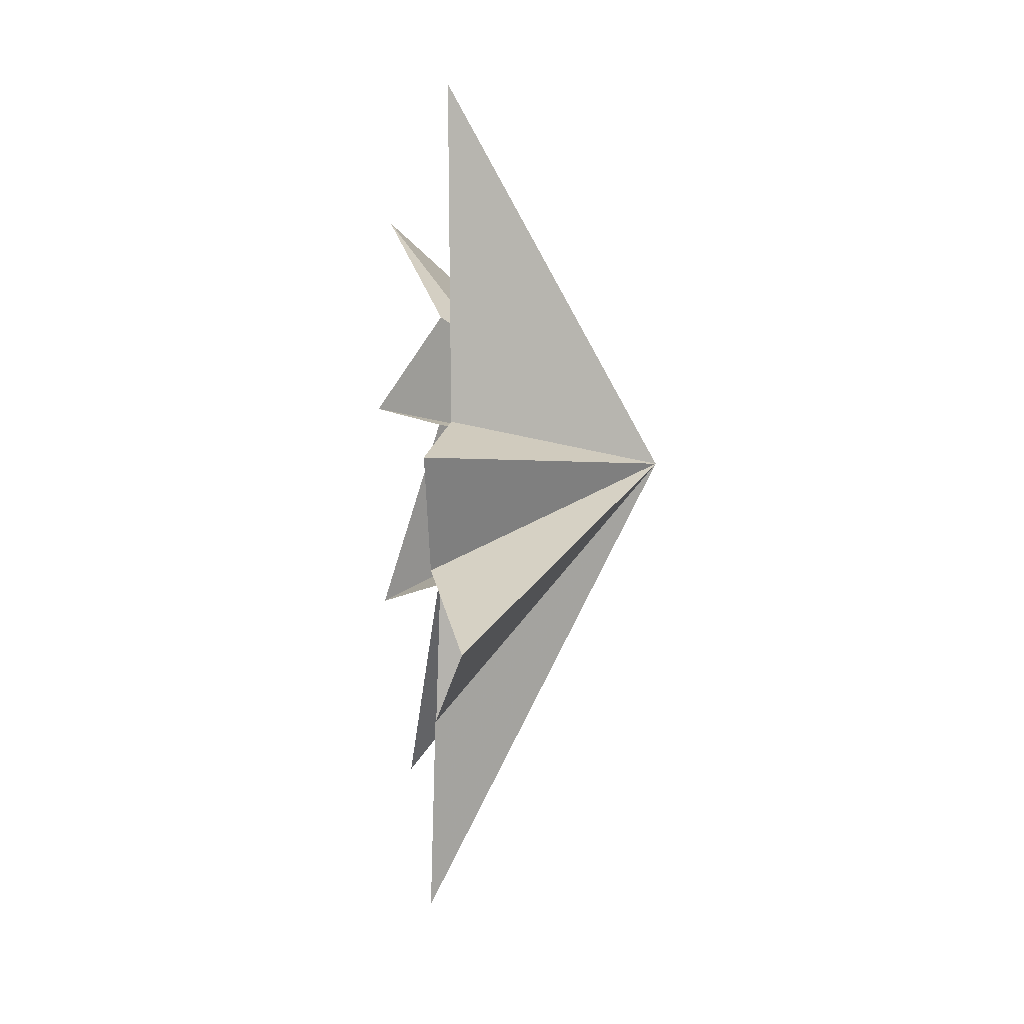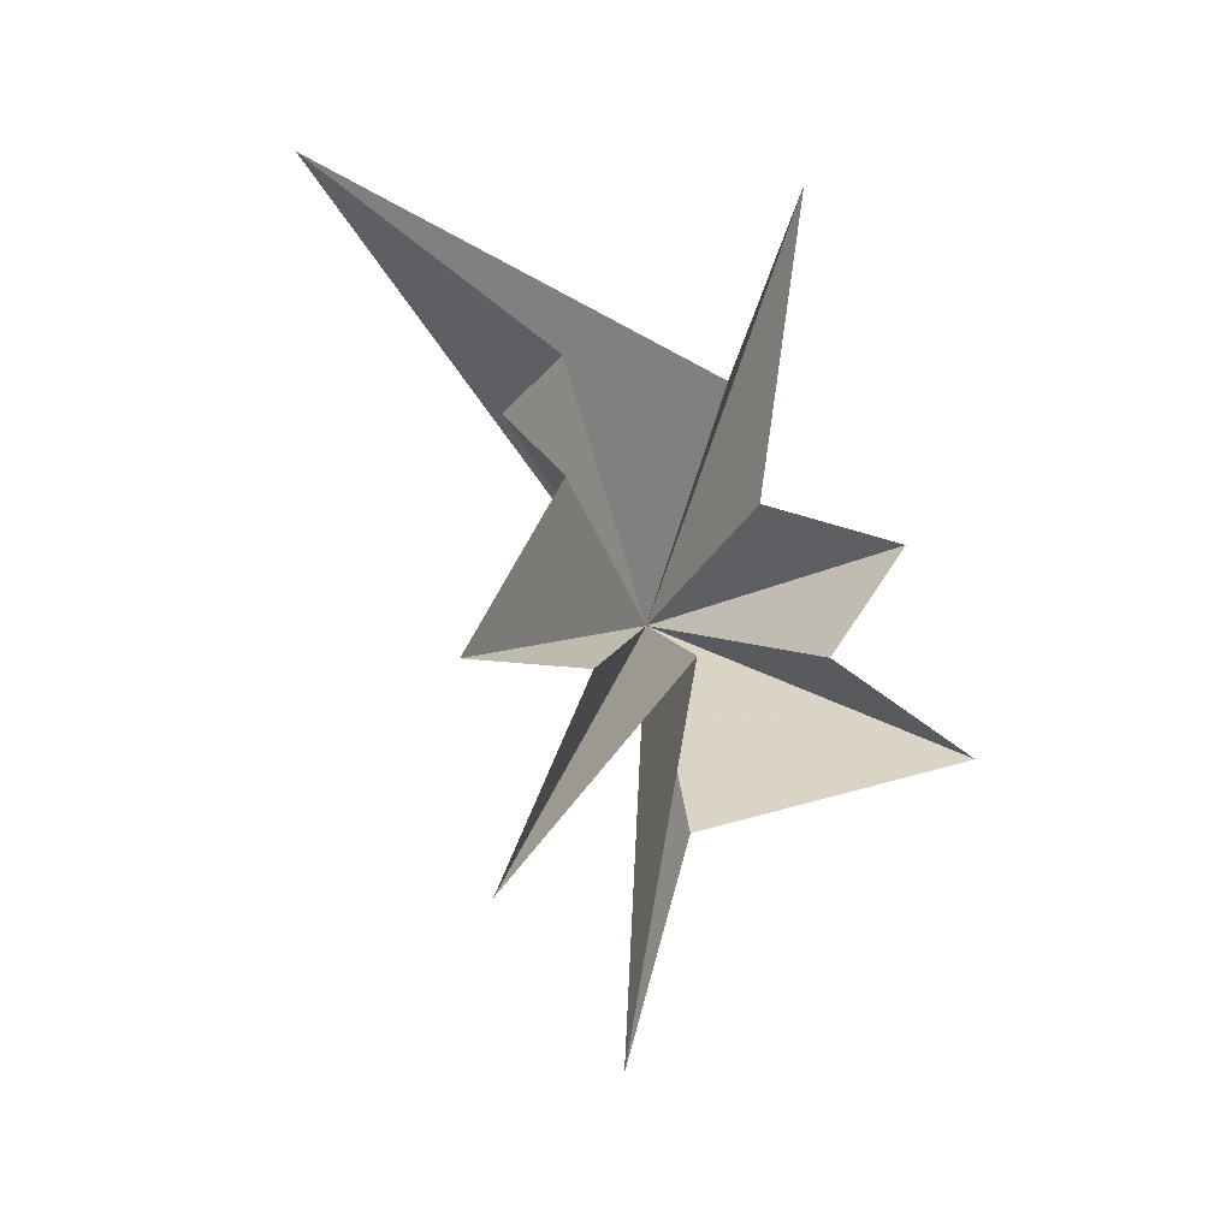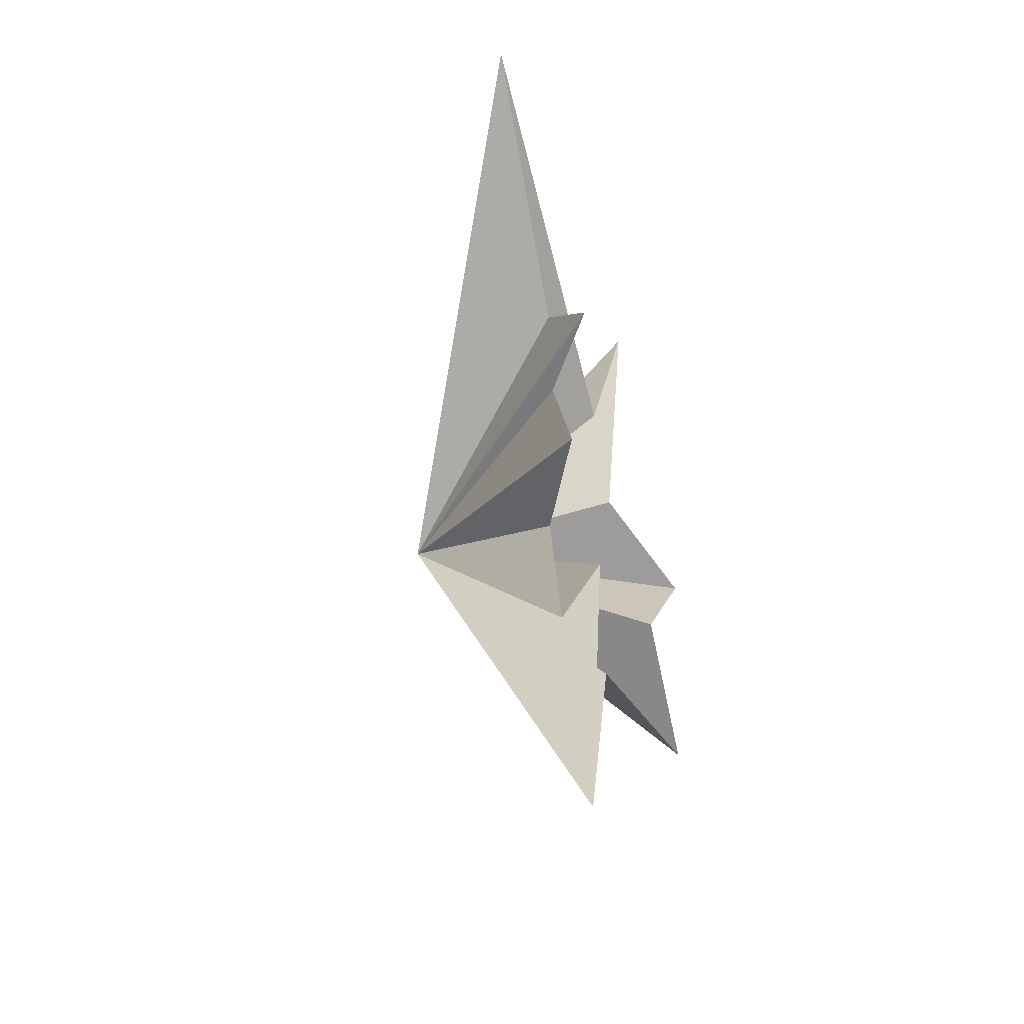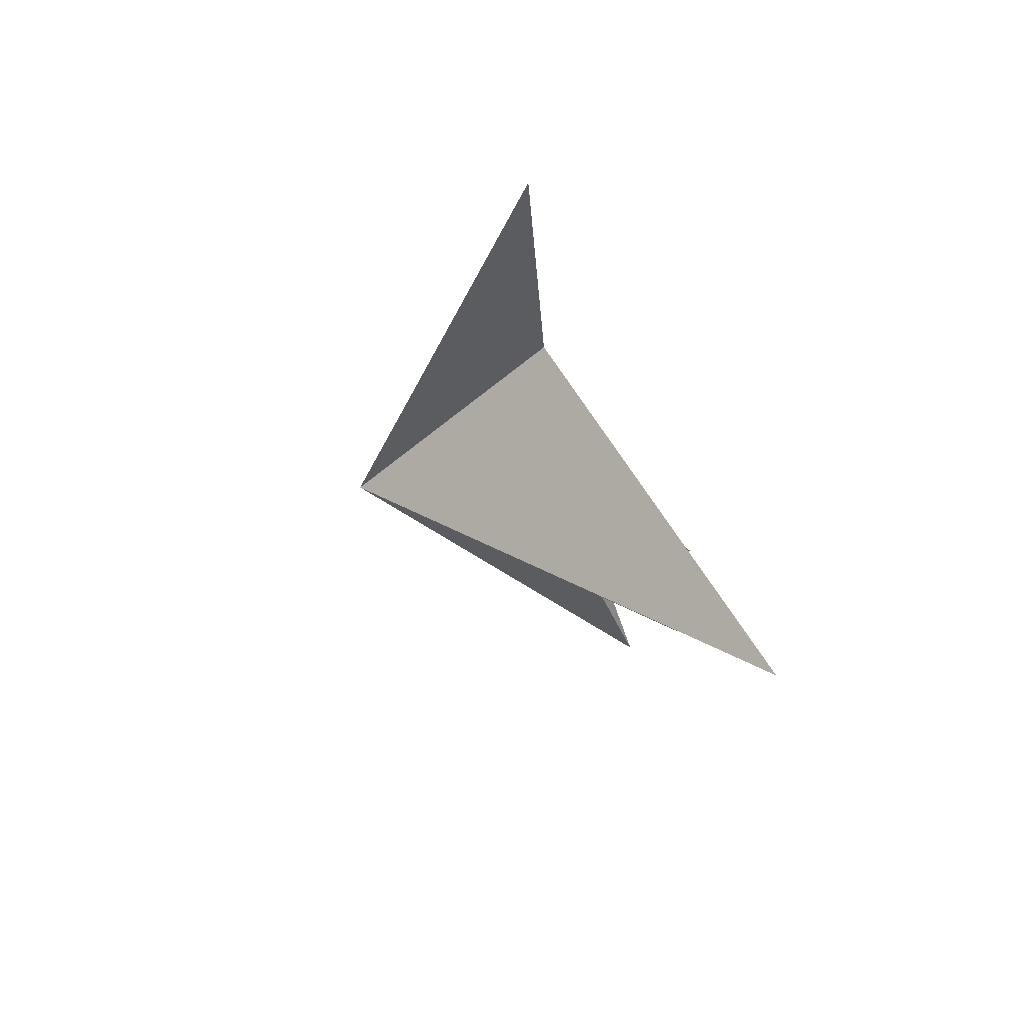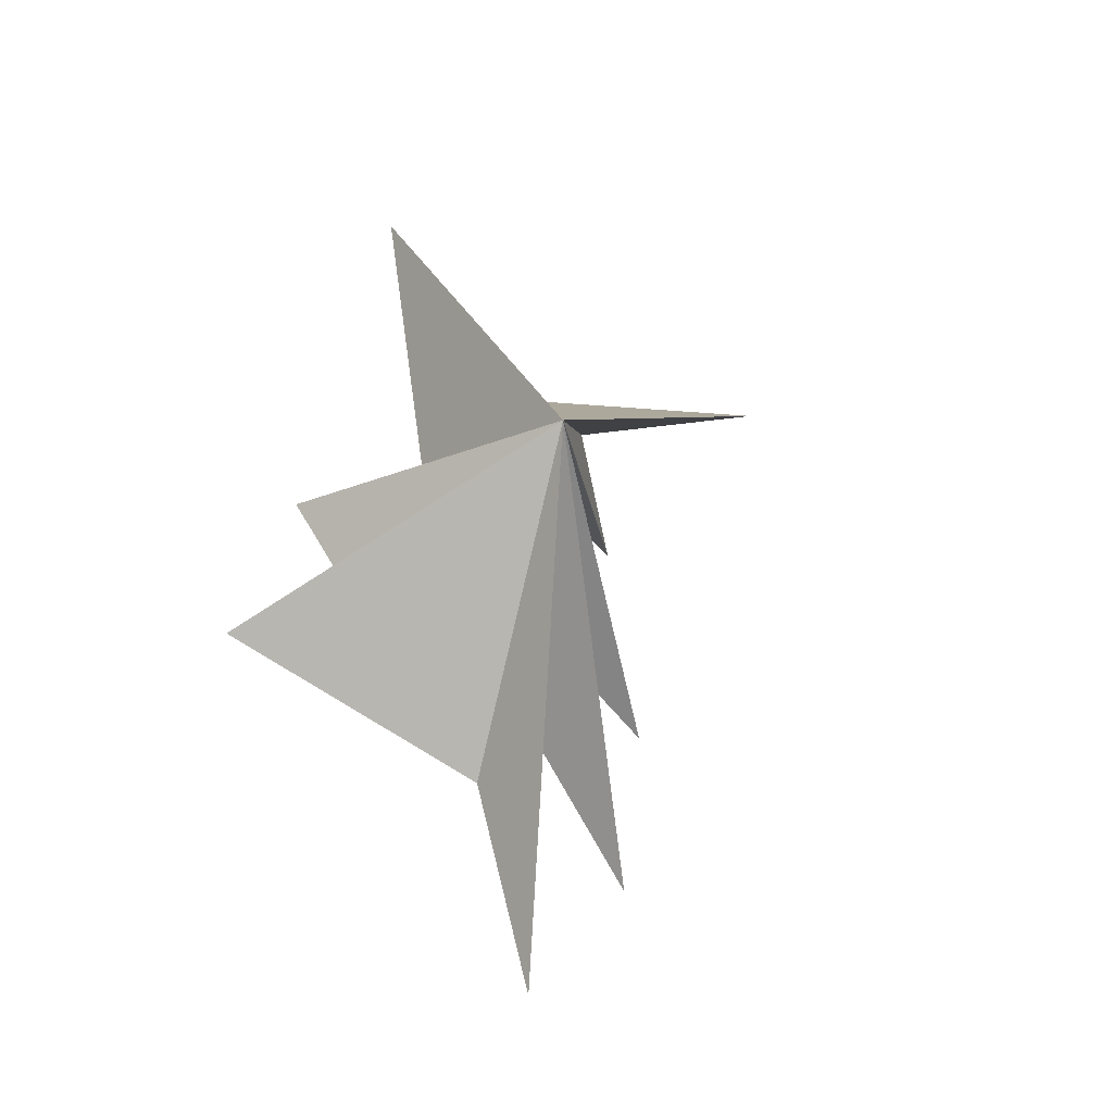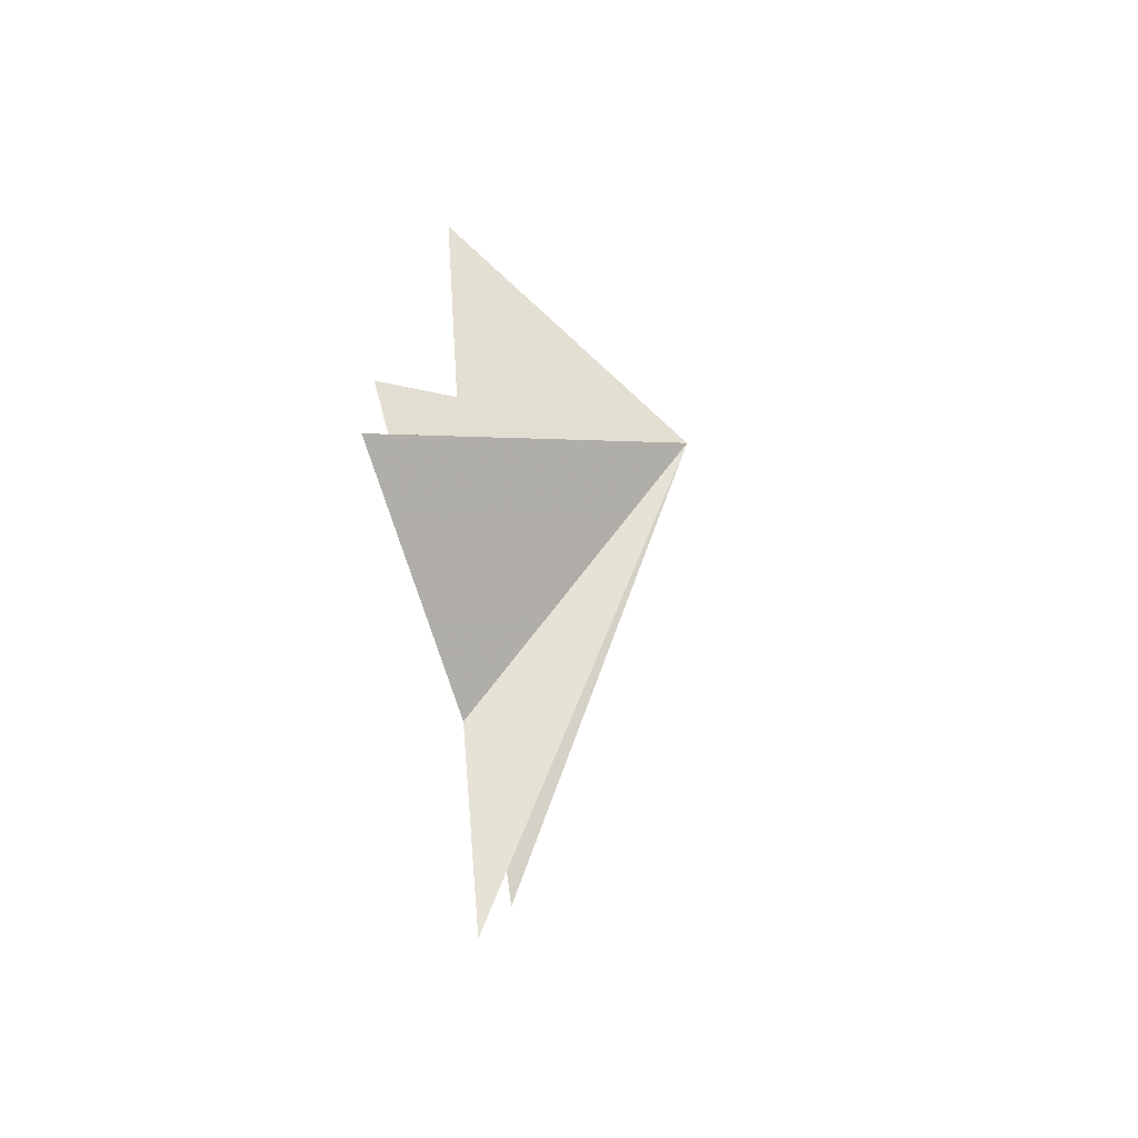
<metadata>
{"format":"obj","ext":"obj","renderer":"f3d","projection":"perspective","resolution":1024,"background":"white","views":[{"elev":-0.1,"azim":-1.1,"up":"+Z"},{"elev":-21.0,"azim":-100.7,"up":"+Z"},{"elev":-44.6,"azim":-153.2,"up":"+Z"},{"elev":73.2,"azim":163.0,"up":"+Z"},{"elev":-32.2,"azim":66.6,"up":"+Z"},{"elev":-49.7,"azim":24.3,"up":"+Z"}]}
</metadata>
<code>
v -1.456 7.805 5.773
v 0.4112 -1.31 2.507
v 0.2857 -3.031 7.28
v 0.3482 -1.908 -0.2253
v -0.2072 -4.754 -1.133
v -0.04556 -0.3024 -7.296
v -0.09053 -3.142 -3.607
v 0.6229 -6.256 -5.28
v 0.03996 2.202 2.586
v -1.585 3.624 0.3659
v 0.002479 2.125 -0.1072
v -1.456 4.306 -4.606
v 0.4556 1.468 -3.952
v -0.7443 3.505 -8.894
v 0.08167 -0.509 -3.682
v -0.1807 0.9946 -11.87
v 5.175 -0.5372 -1.153
f 9 1 17
f 17 11 10
f 10 9 17
f 1 2 17
f 2 3 17
f 3 4 17
f 4 5 17
f 5 7 17
f 6 17 8
f 16 17 6
f 16 15 17
f 15 14 17
f 14 13 17
f 13 12 17
f 12 11 17
f 8 17 7

</code>
